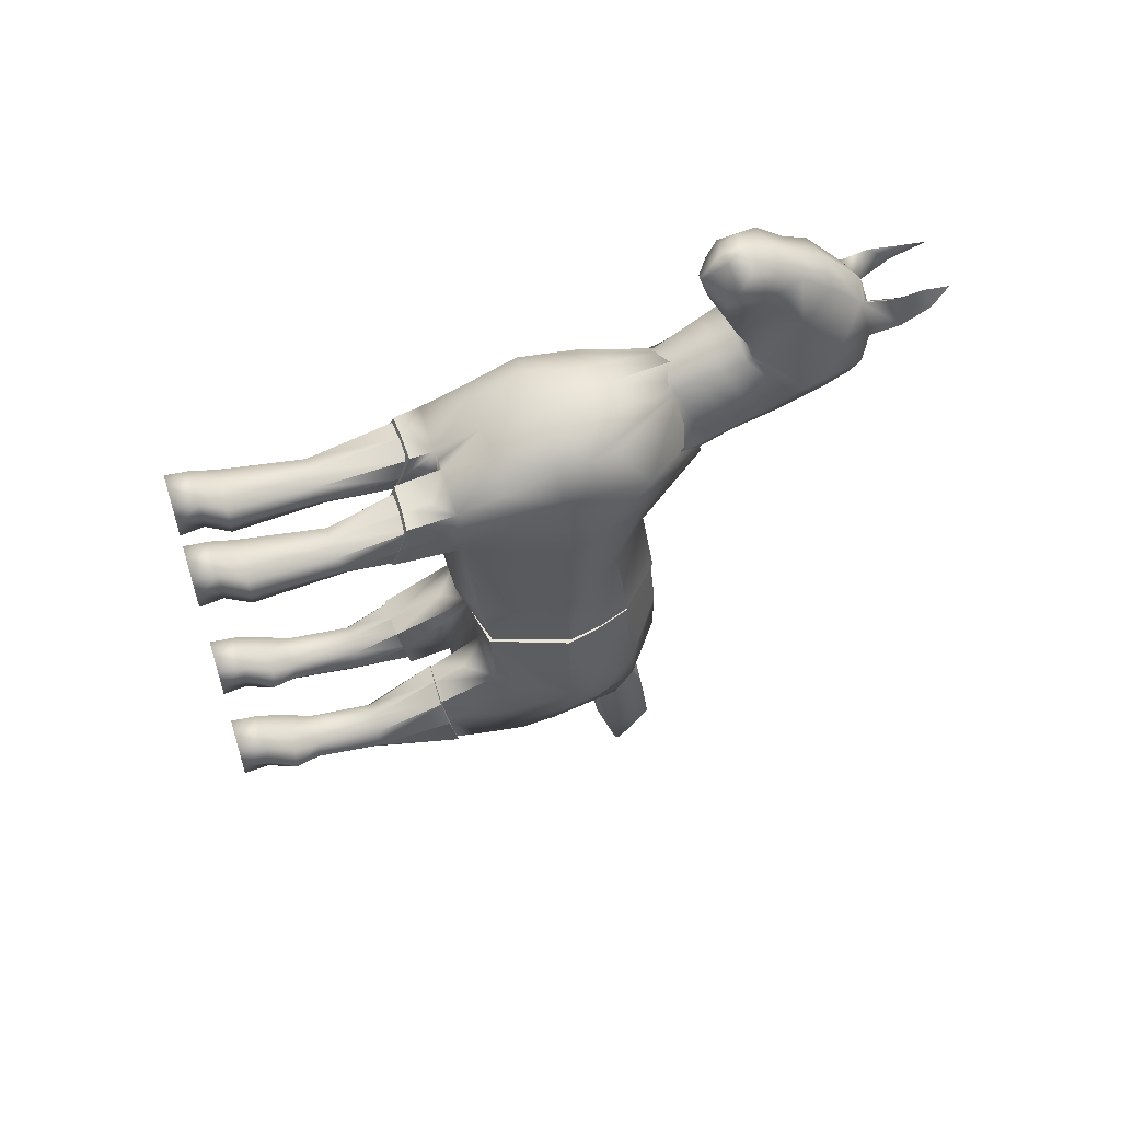
<metadata>
{"format":"obj","ext":"obj","renderer":"f3d","projection":"perspective","resolution":1024,"background":"white","views":[{"elev":58.1,"azim":72.3,"up":"+Z"}]}
</metadata>
<code>
g default
v 1.52 0.01219 4.054
v 0.5642 0.01219 4.054
v 0.5642 0.01219 2.84
v 1.52 0.01219 2.84
v 1.486 3.375 3.303
v 0.5984 3.375 3.303
v 0.5984 3.57 2.596
v 1.486 3.57 2.596
v 1.652 1.227 3.563
v 1.652 1.227 2.636
v 0.4325 1.227 2.636
v 0.4325 1.227 3.563
v 1.54 0.6194 3.942
v 1.54 0.6194 2.975
v 0.5446 0.6194 2.975
v 0.5446 0.6194 3.942
v 1.661 3.472 2.95
v 1.784 1.227 3.1
v 1.661 0.6194 3.459
v 1.661 0.01219 3.517
v 0.4232 0.01219 3.517
v 0.4232 0.6194 3.459
v 0.3 1.227 3.1
v 0.4232 3.472 2.95
v 1.042 3.336 3.443
v 1.042 1.227 3.764
v 1.042 0.6194 4.06
v 1.042 0.01219 4.212
v 1.042 0.01219 3.517
v 1.042 0.01219 2.821
v 1.042 0.6194 2.857
v 1.042 1.227 2.435
v 1.042 3.608 2.457
v 1.593 5.394 3.787
v 0.3452 4.961 3.145
v 1.066 4.896 2.559
v 0.3996 5.164 3.732
v 1.05 5.307 3.816
v 0.4507 4.81 2.63
v 1.628 5.021 2.636
v 1.676 5.223 3.222
g polySurface3 polySurface1 fall_apart_horse
f 20 29 30 4
f 5 25 26 9
f 23 24 7 11
f 32 33 8 10
f 8 17 18 10
f 24 35 39 7
f 33 36 40 8
f 10 18 19 14
f 31 32 10 14
f 22 23 11 15
f 9 26 27 13
f 14 19 20 4
f 30 31 14 4
f 21 22 15 3
f 13 27 28 1
f 17 41 34 5
f 18 17 5 9
f 19 18 9 13
f 20 19 13 1
f 1 28 29 20
f 16 22 21 2
f 12 23 22 16
f 6 24 23 12
f 25 38 37 6
f 26 25 6 12
f 27 26 12 16
f 28 27 16 2
f 29 28 2 21
f 30 29 21 3
f 15 31 30 3
f 11 32 31 15
f 7 33 32 11
f 34 38 25 5
f 40 41 17 8
f 37 35 24 6
f 39 36 33 7
f 39 35 37 38 34 41 40 36
g default
v -1.512 0.01219 4.054
v -0.5561 0.01219 4.054
v -0.5561 0.01219 2.84
v -1.512 0.01219 2.84
v -1.478 3.375 3.303
v -0.5903 3.375 3.303
v -0.5903 3.57 2.596
v -1.478 3.57 2.596
v -1.644 1.227 3.563
v -1.644 1.227 2.636
v -0.4244 1.227 2.636
v -0.4244 1.227 3.563
v -1.531 0.6194 3.942
v -1.531 0.6194 2.975
v -0.5365 0.6194 2.975
v -0.5365 0.6194 3.942
v -1.653 3.472 2.95
v -1.776 1.227 3.1
v -1.653 0.6194 3.459
v -1.653 0.01219 3.517
v -0.4152 0.01219 3.517
v -0.4152 0.6194 3.459
v -0.2919 1.227 3.1
v -0.4152 3.472 2.95
v -1.034 3.336 3.443
v -1.034 1.227 3.764
v -1.034 0.6194 4.06
v -1.034 0.01219 4.212
v -1.034 0.01219 3.517
v -1.034 0.01219 2.821
v -1.034 0.6194 2.857
v -1.034 1.227 2.435
v -1.034 3.608 2.457
v -1.042 5.733 3.816
v -0.4428 5.236 2.63
v -1.62 5.447 2.636
v -1.668 5.648 3.221
v -1.585 5.82 3.787
v -0.3372 5.387 3.145
v -1.058 5.322 2.559
v -0.3916 5.59 3.732
g polySurface1 fall_apart_horse polySurface4
f 61 45 71 70
f 46 50 67 66
f 64 52 48 65
f 73 51 49 74
f 49 51 59 58
f 65 48 76 80
f 74 49 77 81
f 51 55 60 59
f 72 55 51 73
f 63 56 52 64
f 50 54 68 67
f 55 45 61 60
f 71 45 55 72
f 62 44 56 63
f 54 42 69 68
f 58 46 79 78
f 59 50 46 58
f 60 54 50 59
f 61 42 54 60
f 42 61 70 69
f 57 43 62 63
f 53 57 63 64
f 47 53 64 65
f 66 47 82 75
f 67 53 47 66
f 68 57 53 67
f 69 43 57 68
f 70 62 43 69
f 71 44 62 70
f 56 44 71 72
f 52 56 72 73
f 48 52 73 74
f 75 79 46 66
f 78 77 49 58
f 80 82 47 65
f 81 76 48 74
f 80 76 81 77 78 79 75 82
g default
v 0.7655 0.01219 -5.428
v 0.7655 0.01219 -4.235
v 1.747 0.01219 -5.428
v 1.747 0.01219 -4.235
v 0.8309 3.507 -6.06
v 1.681 3.507 -6.06
v 1.681 3.749 -5.307
v 0.8309 3.749 -5.307
v 0.689 1.304 -5.683
v 0.689 1.425 -4.846
v 1.823 1.425 -4.846
v 1.823 1.304 -5.683
v 0.7546 0.6615 -5.335
v 0.7546 0.715 -4.369
v 1.758 0.715 -4.369
v 1.758 0.6615 -5.335
v 1.875 3.628 -5.684
v 2.054 1.364 -5.264
v 1.875 0.6817 -4.971
v 1.875 0.01219 -4.757
v 0.6373 0.01219 -4.757
v 0.6373 0.6882 -4.852
v 0.4583 1.364 -5.264
v 0.6373 3.628 -5.684
v 1.256 3.452 -6.232
v 1.256 1.279 -5.853
v 1.256 0.6553 -5.448
v 1.256 0.01219 -5.415
v 1.256 0.01219 -4.757
v 1.256 0.01219 -4.099
v 1.256 0.7212 -4.257
v 1.256 1.449 -4.676
v 1.256 3.804 -5.136
v 0.8205 1.941 -5.723
v 1.256 1.911 -5.866
v 1.692 1.941 -5.723
v 1.875 2.009 -5.384
v 1.692 2.077 -5.045
v 1.256 2.106 -4.901
v 0.8205 2.077 -5.045
v 0.6373 2.009 -5.384
v 1.351 5.808 -6.149
v 0.5447 5.833 -6.091
v 2.161 5.758 -6.094
v 1.184 5.441 -4.394
v 0.4898 5.668 -5.304
v 2.088 5.571 -5.198
v 0.6213 5.483 -4.469
v 1.847 5.431 -4.492
g polySurface1 fall_apart_horse polySurface6 polySurface5
f 110 111 103 83
f 105 123 116 91
f 116 117 108 91
f 118 119 100 94
f 114 121 122 92
f 106 128 125 87
f 104 105 91 95
f 113 114 92 96
f 94 100 101 98
f 91 108 109 95
f 103 104 95 83
f 112 113 96 84
f 98 101 102 85
f 95 109 110 83
f 99 129 131 89
f 100 119 120 93
f 101 100 93 97
f 102 101 97 86
f 84 103 111 112
f 96 104 103 84
f 92 105 104 96
f 122 123 105 92
f 107 124 126 88
f 108 117 118 94
f 109 108 94 98
f 110 109 98 85
f 102 111 110 85
f 112 111 102 86
f 97 113 112 86
f 93 114 113 97
f 120 121 114 93
f 87 107 117 116
f 118 117 107 88
f 88 99 119 118
f 120 119 99 89
f 89 115 121 120
f 122 121 115 90
f 90 106 123 122
f 116 123 106 87
f 125 124 107 87
f 126 129 99 88
f 127 130 90 115
f 130 128 106 90
f 131 127 115 89
f 125 128 130 127 131 129 126 124
g default
v -0.7574 0.01219 -5.428
v -0.7574 0.01219 -4.235
v -1.739 0.01219 -5.428
v -1.739 0.01219 -4.235
v -0.8229 3.507 -6.06
v -1.673 3.507 -6.06
v -1.673 3.749 -5.307
v -0.8229 3.749 -5.307
v -0.6809 1.304 -5.683
v -0.6809 1.425 -4.846
v -1.815 1.425 -4.846
v -1.815 1.304 -5.683
v -0.7466 0.6615 -5.335
v -0.7466 0.715 -4.369
v -1.75 0.715 -4.369
v -1.75 0.6615 -5.335
v -1.867 3.628 -5.684
v -2.046 1.364 -5.264
v -1.867 0.6817 -4.971
v -1.867 0.01219 -4.757
v -0.6293 0.01219 -4.757
v -0.6293 0.6882 -4.852
v -0.4502 1.364 -5.264
v -0.6293 3.628 -5.684
v -1.248 3.452 -6.232
v -1.248 1.279 -5.853
v -1.248 0.6553 -5.448
v -1.248 0.01219 -5.415
v -1.248 0.01219 -4.757
v -1.248 0.01219 -4.099
v -1.248 0.7212 -4.257
v -1.248 1.449 -4.676
v -1.248 3.804 -5.136
v -0.8124 1.941 -5.723
v -1.248 1.911 -5.866
v -1.684 1.941 -5.723
v -1.867 2.009 -5.384
v -1.684 2.077 -5.045
v -1.248 2.106 -4.901
v -0.8124 2.077 -5.045
v -0.6293 2.009 -5.384
v -1.34 5.465 -6.039
v -1.984 5.284 -5.207
v -0.7018 5.217 -4.57
v -1.774 5.178 -4.59
v -0.6348 5.484 -5.988
v -2.048 5.427 -5.99
v -1.194 5.185 -4.505
v -0.5868 5.358 -5.3
g polySurface1 fall_apart_horse polySurface5 polySurface7
f 159 132 152 160
f 154 140 165 172
f 165 140 157 166
f 167 143 149 168
f 163 141 171 170
f 155 136 177 180
f 153 144 140 154
f 162 145 141 163
f 143 147 150 149
f 140 144 158 157
f 152 132 144 153
f 161 133 145 162
f 147 134 151 150
f 144 132 159 158
f 148 138 176 174
f 149 142 169 168
f 150 146 142 149
f 151 135 146 150
f 133 161 160 152
f 145 133 152 153
f 141 145 153 154
f 171 141 154 172
f 156 137 178 173
f 157 143 167 166
f 158 147 143 157
f 159 134 147 158
f 151 134 159 160
f 161 135 151 160
f 146 135 161 162
f 142 146 162 163
f 169 142 163 170
f 136 165 166 156
f 167 137 156 166
f 137 167 168 148
f 169 138 148 168
f 138 169 170 164
f 171 139 164 170
f 139 171 172 155
f 165 136 155 172
f 173 177 136 156
f 174 178 137 148
f 175 179 164 139
f 180 175 139 155
f 179 176 138 164
f 180 177 173 178 174 176 179 175
g default
v 1.686 7.413 4.348
v 1.58 10.18 4.789
v 1.713 10.28 0.2604
v 1.713 6.757 -0.6831
v 2.079 10.7 2.671
v 1.754 6.306 2.671
v 1.741 8.782 4.842
v 2.609 8.782 2.671
v 2.221 8.782 -0.6831
v 0.7618 6.306 -0.6831
v 0.2726 6.306 2.671
v 0.9238 7.413 4.847
v 0.9238 8.782 5.341
v 0.7618 11.3 0.2604
v 2.079 10.94 3.85
v 2.079 8.782 4.006
v 1.641 6.306 4.006
v 0.2726 6.306 4.006
v 2.069 9.543 -0.204
v 2.34 9.755 2.671
v 2.079 9.878 3.927
v 1.659 9.493 4.815
v 0.7487 10.04 5.18
v 1.683 5.927 3.331
v 0.3069 5.693 3.241
v 1.052 5.801 3.91
v 1.078 5.524 2.609
v 0.004043 7.413 4.847
v 0.004042 11.3 0.2604
v 0.004043 8.782 5.341
v 0.004042 6.306 -0.6831
v 0.004043 6.306 2.671
v 0.004043 6.306 4.006
v 0.004043 10.04 5.303
v -1.678 7.413 4.348
v -1.572 10.18 4.789
v -1.705 10.28 0.2604
v -1.705 6.757 -0.6831
v -2.071 10.7 2.671
v -1.746 6.306 2.671
v -1.733 8.782 4.842
v -2.601 8.782 2.671
v -2.213 8.782 -0.6831
v -0.7537 6.306 -0.6831
v -0.2645 6.306 2.671
v -0.9157 7.413 4.847
v -0.9157 8.782 5.341
v -0.7537 11.3 0.2604
v -2.071 10.94 3.85
v -2.071 8.782 4.006
v -1.633 6.306 4.006
v -0.2645 6.306 4.006
v -2.061 9.543 -0.204
v -2.332 9.755 2.671
v -2.071 9.878 3.927
v -1.651 9.493 4.815
v -0.7406 10.04 5.18
v -1.674 5.927 3.331
v -0.2988 5.693 3.241
v -1.044 5.801 3.91
v -1.07 5.524 2.609
v 1.292 12.31 4.258
v 0.9057 12.6 3.109
v 0.5736 12.8 2.35
v 0.6389 12.1 5.265
v 0.4542 12.08 5.378
v 0.004045 12.88 2.108
v 0.004045 12.06 5.548
v 0.004045 12.06 5.548
v -0.8998 12.6 3.109
v -1.286 12.31 4.258
v -0.5678 12.8 2.35
v -0.633 12.1 5.265
v -0.4483 12.08 5.378
v 0.004045 12.88 2.108
v 2.242 9.725 -1.905
v 2.399 8.892 -1.906
v 1.778 6.94 -1.912
v 0.8812 11.6 -1.908
v 1.942 10.56 -1.905
v 0.6961 6.64 -1.917
v 0.004043 11.6 -1.911
v 0.004042 6.641 -1.92
v 0.004043 11.6 -1.912
v -2.391 8.892 -1.906
v -2.234 9.725 -1.905
v -1.77 6.94 -1.912
v -1.934 10.56 -1.905
v -0.8731 11.6 -1.908
v -0.6881 6.64 -1.917
v 0.004042 6.641 -1.92
v 1.052 5.107 3.908
v 1.612 5.073 3.875
v 0.313 4.891 3.226
v 0.3846 4.68 2.645
v 1.074 4.635 2.593
v 1.657 4.63 2.644
v 1.679 4.854 3.271
v 0.3275 5.127 3.888
v -1.604 5.627 3.875
v -1.044 5.661 3.909
v -0.3765 5.234 2.645
v -0.3049 5.445 3.226
v -1.649 5.184 2.644
v -1.066 5.189 2.593
v -1.671 5.408 3.271
v -0.3194 5.681 3.888
g polySurface1 fall_apart_horse polySurface5 polySurface9 polySurface8
f 203 214 210 193
f 199 200 188 189
f 200 201 196 188
f 198 213 212 191
f 192 193 210 208
f 196 197 186 188
f 189 188 186 184
f 191 190 184 186
f 187 193 192 181
f 202 203 193 187
f 194 244 243 185 183
f 190 261 258 184
f 195 242 245 182
f 187 196 201 202
f 181 197 196 187
f 192 198 197 181
f 197 206 272 273
f 186 204 278 277
f 183 199 256 260
f 185 200 199 183
f 195 201 200 185
f 202 201 195 182
f 186 197 204
f 198 191 205
f 198 205 274 279
f 197 198 206
f 191 207 276 275
f 191 186 207
f 211 263 261 190
f 209 247 244 194
f 212 211 190 191
f 208 213 198 192
f 237 227 210 214
f 233 223 222 234
f 234 222 230 235
f 232 225 212 213
f 226 208 210 227
f 230 222 220 231
f 223 218 220 222
f 225 220 218 224
f 221 215 226 227
f 236 221 227 237
f 228 217 219 250 252
f 224 218 267 270
f 229 216 253 251
f 221 236 235 230
f 215 221 230 231
f 226 215 231 232
f 231 280 281 240
f 220 284 286 238
f 217 268 266 233
f 219 217 233 234
f 229 219 234 235
f 236 216 229 235
f 220 238 231
f 232 239 225
f 232 287 283 239
f 231 240 232
f 225 282 285 241
f 225 241 220
f 211 224 270 271 263
f 209 228 252 255 247
f 212 225 224 211
f 208 226 232 213
f 243 242 195 185
f 245 246 203 202 182
f 246 248 214 203
f 251 250 219 229
f 254 253 216 236 237
f 249 254 237 214 248
f 255 252 250 251 253 254 249 248 246 245 242 243 244 247
f 257 256 199 189
f 258 257 189 184
f 260 259 194 183
f 259 262 209 194
f 266 265 223 233
f 265 267 218 223
f 269 268 217 228
f 264 269 228 209 262
f 275 274 205 191
f 277 276 207 186
f 273 278 204 197
f 279 272 206 198
f 283 282 225 239
f 285 284 220 241
f 286 280 231 238
f 281 287 232 240
f 271 270 267 265 266 268 269 264 262 259 260 256 257 258 261 263
f 273 272 279 274 275 276 277 278
f 281 280 286 284 285 282 283 287
g default
v 2.227 10.19 -5.752
v 2.227 7.579 -6.3
v 1.908 6.976 -3.686
v 2.227 10.65 -4.08
v 2.831 8.782 -4.08
v 2.227 8.463 -6.221
v 0.9896 11.66 -3.432
v 0.3689 10.61 -6.281
v 0.9896 8.782 -6.751
v 0.9896 7.579 -6.751
v 0.5648 6.976 -3.686
v 0.5648 6.306 -5.958
v 2.227 6.306 -5.958
v 2.489 8.782 -5.415
v 2.227 10.69 -4.886
v 0.9896 11.66 -4.767
v 0.3689 10.03 -6.512
v 2.227 9.34 -5.983
v 2.461 9.749 -5.146
v 2.524 9.732 -4.08
v 0.2062 11.66 -11.88
v 0.2062 11.16 -12.78
v 0.6515 11.59 -8.804
v 0.6515 10.38 -9.122
v 0.4888 11.2 -7.742
v 0.4888 10.08 -7.999
v 0.6515 11.83 -10.57
v 0.6515 10.7 -10.89
v 2.041 5.965 -5.011
v 0.5867 5.693 -5.226
v 1.159 6.278 -4.005
v 2.397 6.991 -4.822
v 0.004043 6.976 -3.686
v 0.004043 7.579 -6.751
v 0.004043 10.74 -6.281
v 0.004043 11.66 -3.432
v 0.004043 8.782 -6.751
v 0.004043 6.306 -5.958
v 0.004043 11.66 -4.767
v 0.004043 9.906 -6.512
v 0.004043 11.11 -13.09
v 0.004043 11.79 -12.2
v 0.004043 10.2 -9.005
v 0.004043 11.64 -8.651
v 0.004043 9.97 -7.747
v 0.004043 11.22 -7.461
v 0.004043 11.94 -10.62
v 0.004043 10.49 -10.97
v -2.219 10.19 -5.752
v -2.219 7.579 -6.3
v -1.9 6.976 -3.686
v -2.219 10.65 -4.08
v -2.823 8.782 -4.08
v -2.219 8.463 -6.221
v -0.9815 11.66 -3.432
v -0.3608 10.61 -6.281
v -0.9815 8.782 -6.751
v -0.9815 7.579 -6.751
v -0.5567 6.976 -3.686
v -0.5567 6.306 -5.958
v -2.219 6.306 -5.958
v -2.481 8.782 -5.415
v -2.219 10.69 -4.886
v -0.9815 11.66 -4.767
v -0.3608 10.03 -6.512
v -2.219 9.34 -5.983
v -2.453 9.749 -5.146
v -2.516 9.732 -4.08
v -0.1982 11.66 -11.88
v -0.1982 11.16 -12.78
v -0.6434 11.59 -8.804
v -0.6434 10.38 -9.122
v -0.4807 11.2 -7.742
v -0.4807 10.08 -7.999
v -0.6434 11.83 -10.57
v -0.6434 10.7 -10.89
v -2.033 5.965 -5.011
v -0.5786 5.693 -5.226
v -1.151 6.278 -4.005
v -2.389 6.991 -4.822
v 2.301 9.639 -1.914
v 0.9135 11.54 -1.933
v 0.004043 11.54 -1.949
v 2.489 8.782 -1.912
v 1.811 6.867 -1.929
v 2.003 10.49 -1.917
v 0.6613 6.648 -1.949
v 0.004043 6.651 -1.961
v 0.004043 11.54 -1.949
v -2.481 8.782 -1.913
v -1.803 6.867 -1.929
v -1.994 10.49 -1.917
v -0.6532 6.648 -1.949
v -2.293 9.639 -1.914
v -0.9054 11.54 -1.934
v 0.004043 6.651 -1.961
v -0.6079 5.183 -6.194
v -1.205 5.173 -6.227
v -2.106 5.142 -6.196
v -2.005 4.987 -5.341
v -1.183 4.873 -4.597
v -0.6799 4.898 -4.653
v -0.5801 5.048 -5.456
v -1.793 4.869 -4.668
v -1.495 5.165 -6.228
v 1.213 5.757 -6.011
v 0.616 5.767 -5.978
v 2.013 5.571 -5.124
v 2.114 5.726 -5.979
v 0.688 5.482 -4.437
v 1.191 5.458 -4.38
v 0.5882 5.632 -5.239
v 1.801 5.454 -4.451
v 1.503 5.749 -6.012
g polySurface1 fall_apart_horse polySurface5 polySurface8 polySurface10
f 307 368 371 292
f 306 307 292 301
f 303 326 323 294
f 292 371 372 290
f 300 301 292 319
f 294 369 373 291
f 302 303 294 291
f 293 296 304 305
f 297 296 293 289
f 299 325 321 297
f 300 299 297 289
f 293 301 300 289
f 305 306 301 293
f 295 303 302 288
f 299 393 394
f 300 316 395 396
f 318 298 397 398
f 308 309 328 329
f 305 304 295 288
f 302 306 305 288
f 291 307 306 302
f 310 311 315 314
f 311 330 335 315
f 312 313 311 310
f 313 332 330 311
f 295 304 313 312
f 304 327 332 313
f 315 335 328 309
f 314 315 309 308
f 300 319 316
f 298 317 399 397
f 298 299 317
f 299 300 401 393
f 290 318 398 400
f 290 298 318
f 319 292 290
f 316 319 290
f 323 376 370 369 294
f 324 327 304 296
f 320 325 299 298
f 321 324 296 297
f 322 326 303 295
f 334 331 310 314
f 331 333 312 310
f 333 322 295 312
f 329 334 314 308
f 355 340 377 381
f 354 349 340 355
f 351 342 323 326
f 340 338 378 377
f 348 367 340 349
f 342 339 379 382
f 350 339 342 351
f 341 353 352 344
f 345 337 341 344
f 347 345 321 325
f 348 337 345 347
f 341 337 348 349
f 353 341 349 354
f 343 336 350 351
f 347 384 385
f 348 386 387 364
f 366 388 389 346
f 356 329 328 357
f 353 336 343 352
f 350 336 353 354
f 339 350 354 355
f 358 362 363 359
f 359 363 335 330
f 360 358 359 361
f 361 359 330 332
f 343 360 361 352
f 352 361 332 327
f 363 357 328 335
f 362 356 357 363
f 348 364 367
f 346 389 390 365
f 346 365 347
f 347 385 392 348
f 338 391 388 366
f 338 366 346
f 367 338 340
f 364 338 367
f 323 342 382 376
f 324 344 352 327
f 320 346 347 325
f 321 345 344 324
f 322 343 351 326
f 334 362 358 331
f 331 358 360 333
f 333 360 343 322
f 329 356 362 334
f 372 374 298 290
f 373 368 307 291
f 374 375 383 320 298
f 380 378 338 346
f 381 379 339 355
f 383 380 346 320
f 390 384 347 365
f 387 391 338 364
f 392 386 348
f 394 399 317 299
f 400 395 316 290
f 396 401 300
f 383 375 374 372 371 368 373 369 370 376 382 379 381 377 378 380
f 385 384 390 389 388 391 387 386 392
f 394 393 401 396 395 400 398 397 399
g default
v 0.5789 11.41 5.06
v 0.8139 11.97 2.588
v 1.558 11.8 4.043
v 0.6702 16.44 6.884
v 0.872 16.71 5.81
v 0.7919 15.55 7.862
v 0.9602 13.83 6.312
v 1.523 14.9 5.336
v 1.046 15.61 4.455
v 0.7153 13.03 8.165
v 0.5569 13.65 8.938
v 0.5892 13.14 7.401
v 0.7314 14.19 8.79
v 1.063 16.52 5.158
v 1.292 15.79 6.148
v 0.989 14.89 7.127
v 0.9412 13.88 8.217
v 0.8107 13.31 8.576
v 0.9253 13.62 6.047
v 1.48 14.23 4.913
v 0.9732 14.59 3.914
v 0.3077 16.81 6.381
v 0.8956 18.18 6.31
v 0.7109 18.68 6.706
v 0.7125 17.99 6.81
v 0.9926 17.43 6.053
v 0.613 17.72 6.539
v 0.7999 17.2 6.848
v 0.6878 13.41 6.87
v 0.8524 14.37 7.685
v 0.6488 14.85 8.337
v 0.6527 13.06 7.809
v 0.2831 13.14 9.03
v 0.08735 12.63 8.411
v 0.1245 12.82 7.852
v 0.1616 13.09 7.397
v 0.2004 13.41 6.882
v 0.004043 12.05 2.153
v 0.004043 11.41 5.286
v 0.004043 16.66 6.937
v 0.004043 16.95 5.868
v 0.004043 15.76 7.917
v 0.004043 13.8 6.356
v 0.004043 15.83 4.36
v 0.004043 12.63 8.412
v 0.004043 13.63 9.132
v 0.004043 13.08 7.396
v 0.004043 14.38 8.84
v 0.004043 16.82 5.095
v 0.004043 13.62 6.091
v 0.004043 14.63 3.637
v 0.004043 16.93 6.053
v 0.004043 16.75 6.74
v 0.004043 13.41 6.887
v 0.004043 15.05 8.387
v 0.004043 13.12 9.07
v 0.004043 12.81 7.863
v -0.5708 11.41 5.06
v -0.8059 11.97 2.588
v -1.55 11.8 4.043
v -0.6621 16.44 6.884
v -0.864 16.71 5.81
v -0.7838 15.55 7.862
v -0.9521 13.83 6.312
v -1.515 14.9 5.336
v -1.038 15.61 4.455
v -0.7072 13.03 8.165
v -0.5488 13.65 8.938
v -0.5811 13.14 7.401
v -0.7233 14.19 8.79
v -1.055 16.52 5.158
v -1.284 15.79 6.148
v -0.981 14.89 7.127
v -0.9332 13.88 8.217
v -0.8026 13.31 8.576
v -0.9173 13.62 6.047
v -1.472 14.23 4.913
v -0.961 14.61 3.914
v -0.2996 16.81 6.381
v -0.8875 18.18 6.31
v -0.7028 18.68 6.706
v -0.7044 17.99 6.81
v -0.9845 17.43 6.053
v -0.6049 17.72 6.539
v -0.7918 17.2 6.848
v -0.6797 13.41 6.87
v -0.8444 14.37 7.685
v -0.6407 14.85 8.337
v -0.6446 13.06 7.809
v -0.275 13.14 9.03
v -0.07927 12.63 8.411
v -0.1164 12.82 7.852
v -0.1535 13.09 7.397
v -0.1923 13.41 6.882
v 0.9428 13.72 6.18
v 1.502 14.57 5.125
v 1.008 15.11 4.186
v 0.004043 15.57 3.529
v -0.9997 15.11 4.186
v -1.494 14.57 5.125
v -0.9348 13.72 6.18
v 0.004043 13.71 6.224
v 1.499 13.67 4.707
v 0.9324 14.01 3.671
v 0.004043 14.33 2.961
v -0.9243 14.01 3.671
v -1.491 13.67 4.707
v -0.8353 13.07 5.814
v 0.004043 13.07 5.9
v 0.8434 13.07 5.814
v 1.518 13.07 4.492
v 0.894 13.37 3.417
v 0.004043 13.44 3.064
v -0.8859 13.37 3.417
v -1.51 13.07 4.492
v -0.7496 12.49 5.569
v 0.004043 12.49 5.701
v 0.7577 12.49 5.569
v 1.537 12.47 4.276
v 0.8556 12.74 3.031
v 0.004043 12.97 2.1
v -0.8475 12.74 3.108
v -1.529 12.47 4.276
v -0.6638 11.92 5.325
v 0.004043 11.92 5.502
v 0.6719 11.92 5.325
v 0.004043 16.71 4.286
v 1.054 16.25 4.832
v -1.046 16.25 4.832
g fall_apart_horse polySurface2
f 423 454 441 405
f 405 441 443 407
f 409 410 529
f 410 445 528 529
f 434 435 411 419
f 408 409 416 417
f 496 497 409 408
f 497 498 410 409
f 498 499 445 410
f 436 437 413 433
f 413 418 433
f 414 449 447 412
f 437 438 430 413
f 430 431 418 413
f 432 456 449 414
f 415 450 442 406
f 416 415 406 405
f 417 416 405 407
f 418 431 432 414
f 419 418 414 412
f 419 412 434
f 511 504 421 420
f 504 505 422 421
f 505 506 452 422
f 424 425 426
f 427 428 425 424
f 428 429 426 425
f 429 427 424 426
f 406 423 428 427
f 423 405 429 428
f 405 406 427 429
f 438 408 430
f 408 417 431 430
f 432 431 417 407
f 407 443 456 432
f 411 418 419
f 433 418 411
f 435 436 433 411
f 434 412 447 457
f 444 503 496 408
f 451 510 511 420
f 442 453 423 406
f 453 454 423
f 457 446 435 434
f 446 458 436 435
f 458 448 437 436
f 448 455 438 437
f 455 444 408 438
f 480 462 441 454
f 462 464 443 441
f 466 473 472 530
f 528 530 472 450
f 491 476 468 492
f 465 474 473 466
f 501 502 465 466
f 500 501 466 467
f 499 500 467 445
f 493 490 470 494
f 470 490 475
f 471 469 447 449
f 494 470 487 495
f 487 470 475 488
f 489 471 449 456
f 472 463 442 450
f 473 462 463 472
f 474 464 462 473
f 475 471 489 488
f 476 469 471 475
f 476 491 469
f 508 509 477 478
f 507 508 478 479
f 506 507 479 452
f 481 483 482
f 484 481 482 485
f 485 482 483 486
f 486 483 481 484
f 463 484 485 480
f 480 485 486 462
f 462 486 484 463
f 495 487 465
f 465 487 488 474
f 489 464 474 488
f 464 489 456 443
f 468 476 475
f 490 468 475
f 492 468 490 493
f 491 457 447 469
f 444 465 502 503
f 451 477 509 510
f 442 463 480 453
f 453 480 454
f 457 491 492 446
f 446 492 493 458
f 458 493 494 448
f 448 494 495 455
f 455 495 465 444
f 420 421 497 496
f 421 422 498 497
f 422 452 499 498
f 479 500 499 452
f 478 501 500 479
f 477 502 501 478
f 503 502 477 451
f 496 503 451 420
f 512 513 505 504
f 513 514 506 505
f 514 515 507 506
f 515 516 508 507
f 516 517 509 508
f 510 509 517 518
f 511 510 518 519
f 519 512 504 511
f 520 521 513 512
f 521 522 514 513
f 522 523 515 514
f 523 524 516 515
f 524 525 517 516
f 518 517 525 526
f 519 518 526 527
f 527 520 512 519
f 404 403 521 520
f 403 439 522 521
f 460 523 522 439
f 461 524 523 460
f 459 525 524 461
f 526 525 459 440
f 527 526 440 402
f 402 404 520 527
f 529 528 450 415
f 409 529 415 416
f 467 530 528 445
f 466 530 467
f 404 402 440 459 461 460 439 403

</code>
